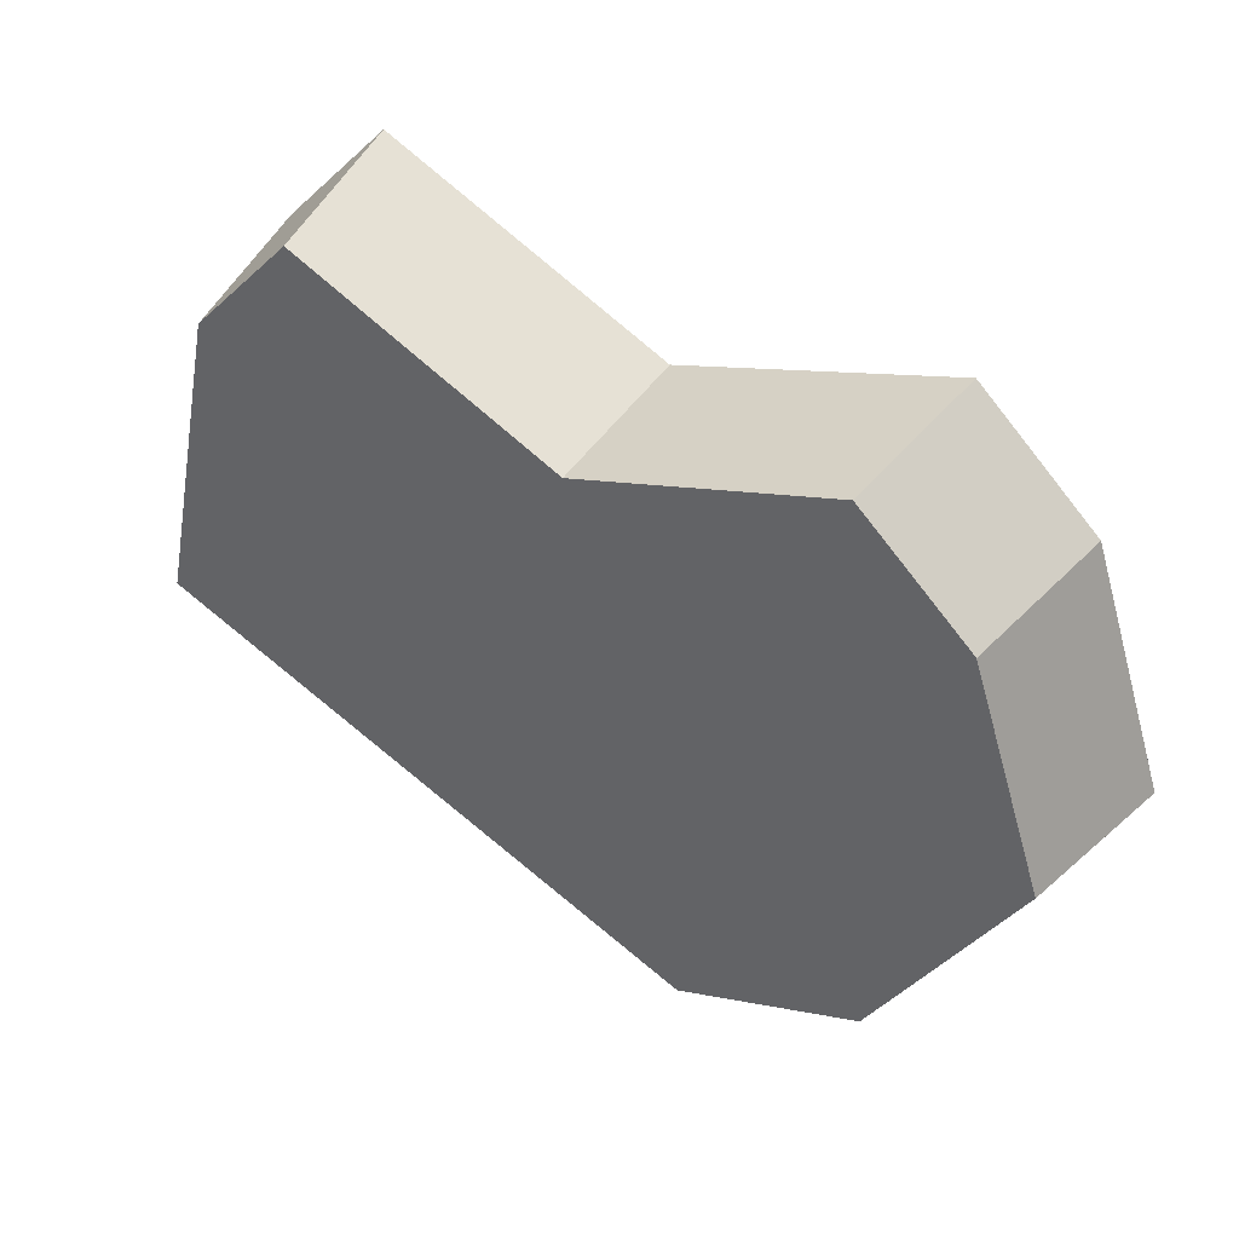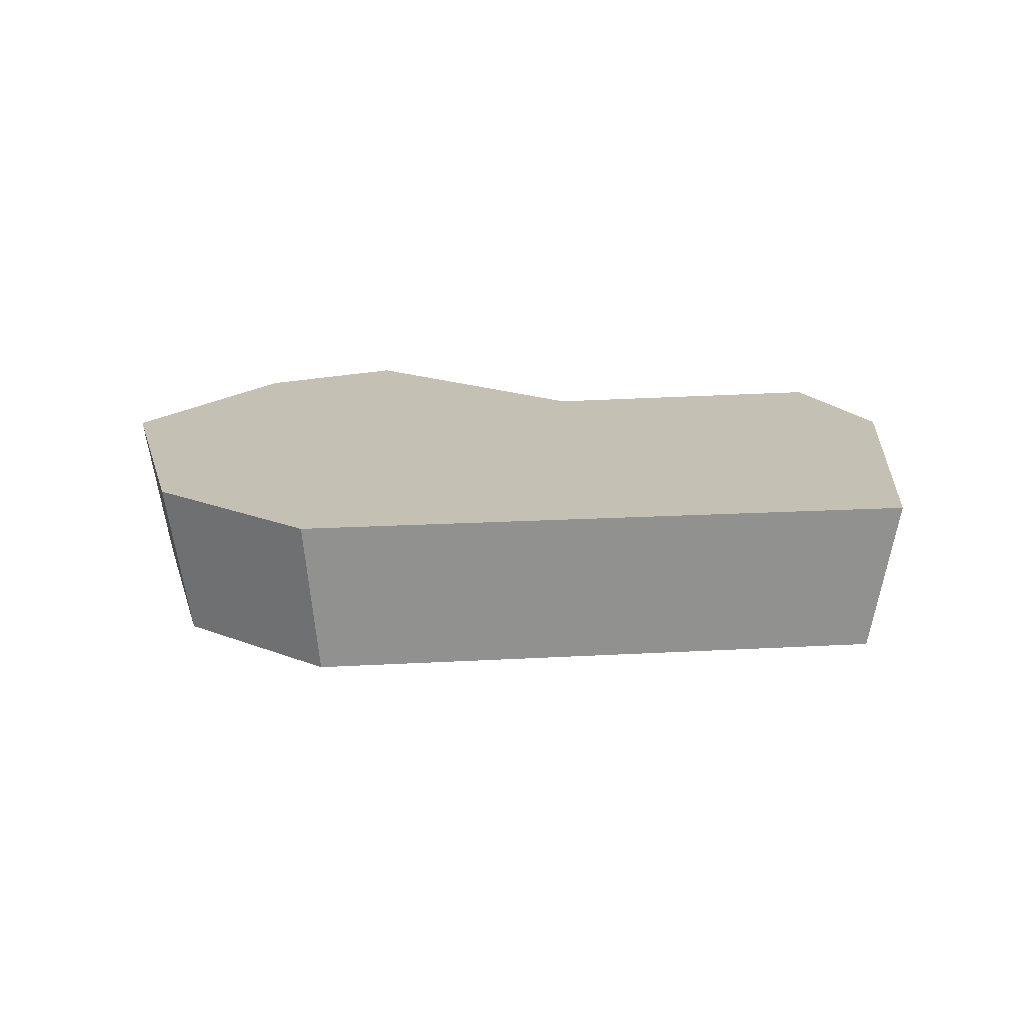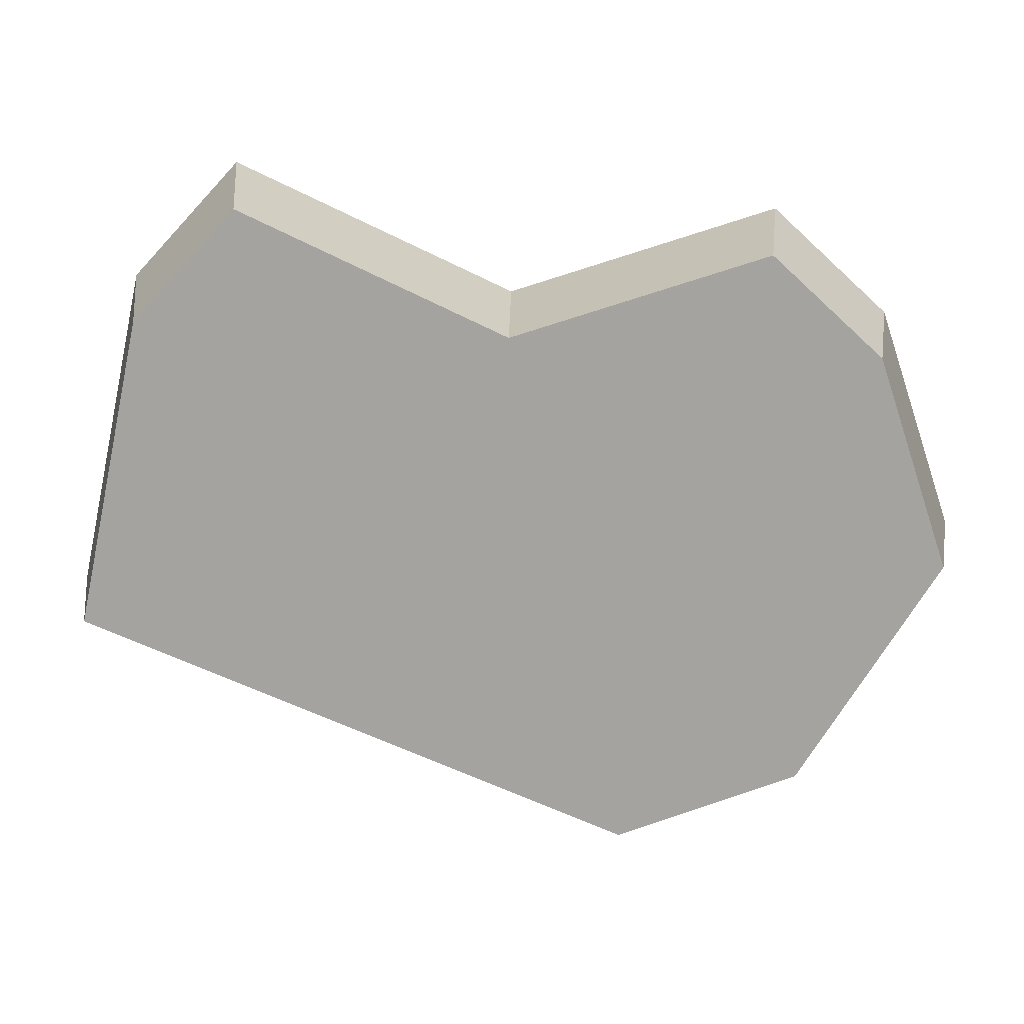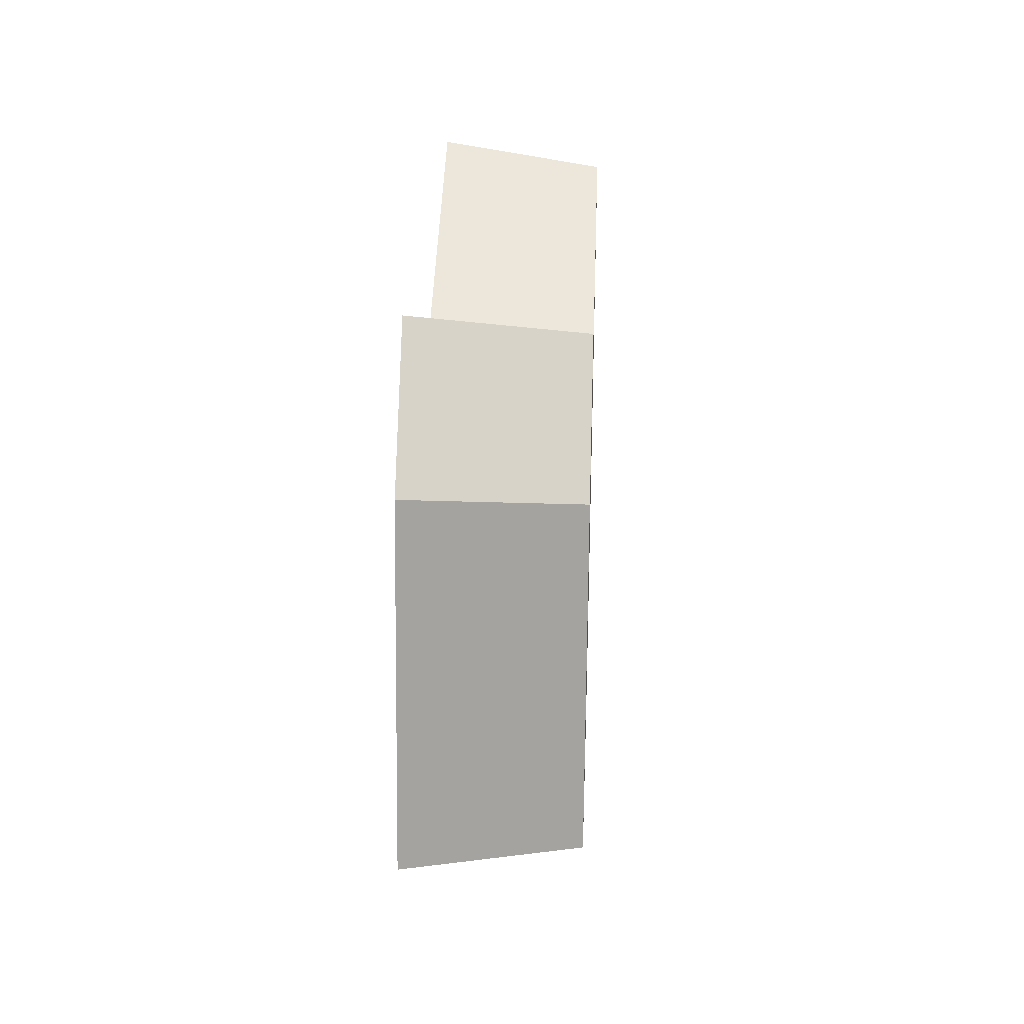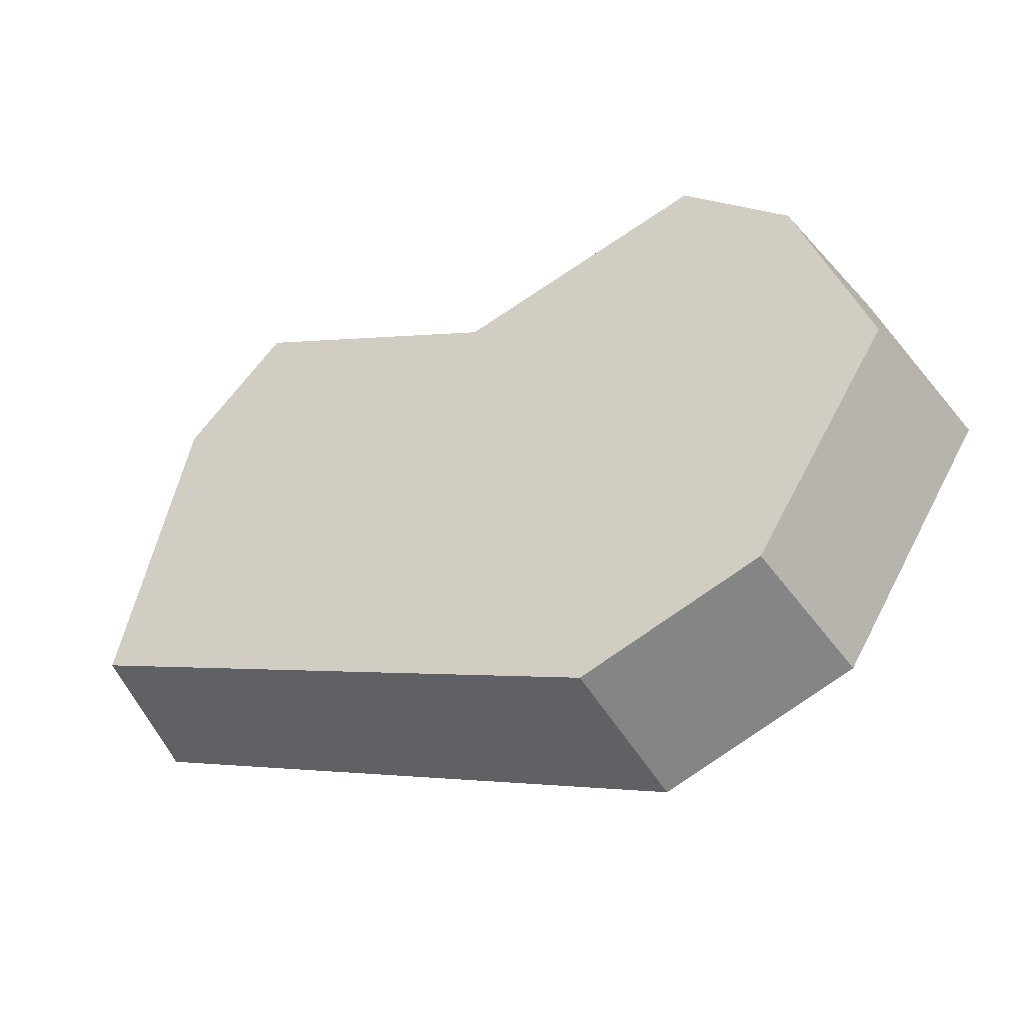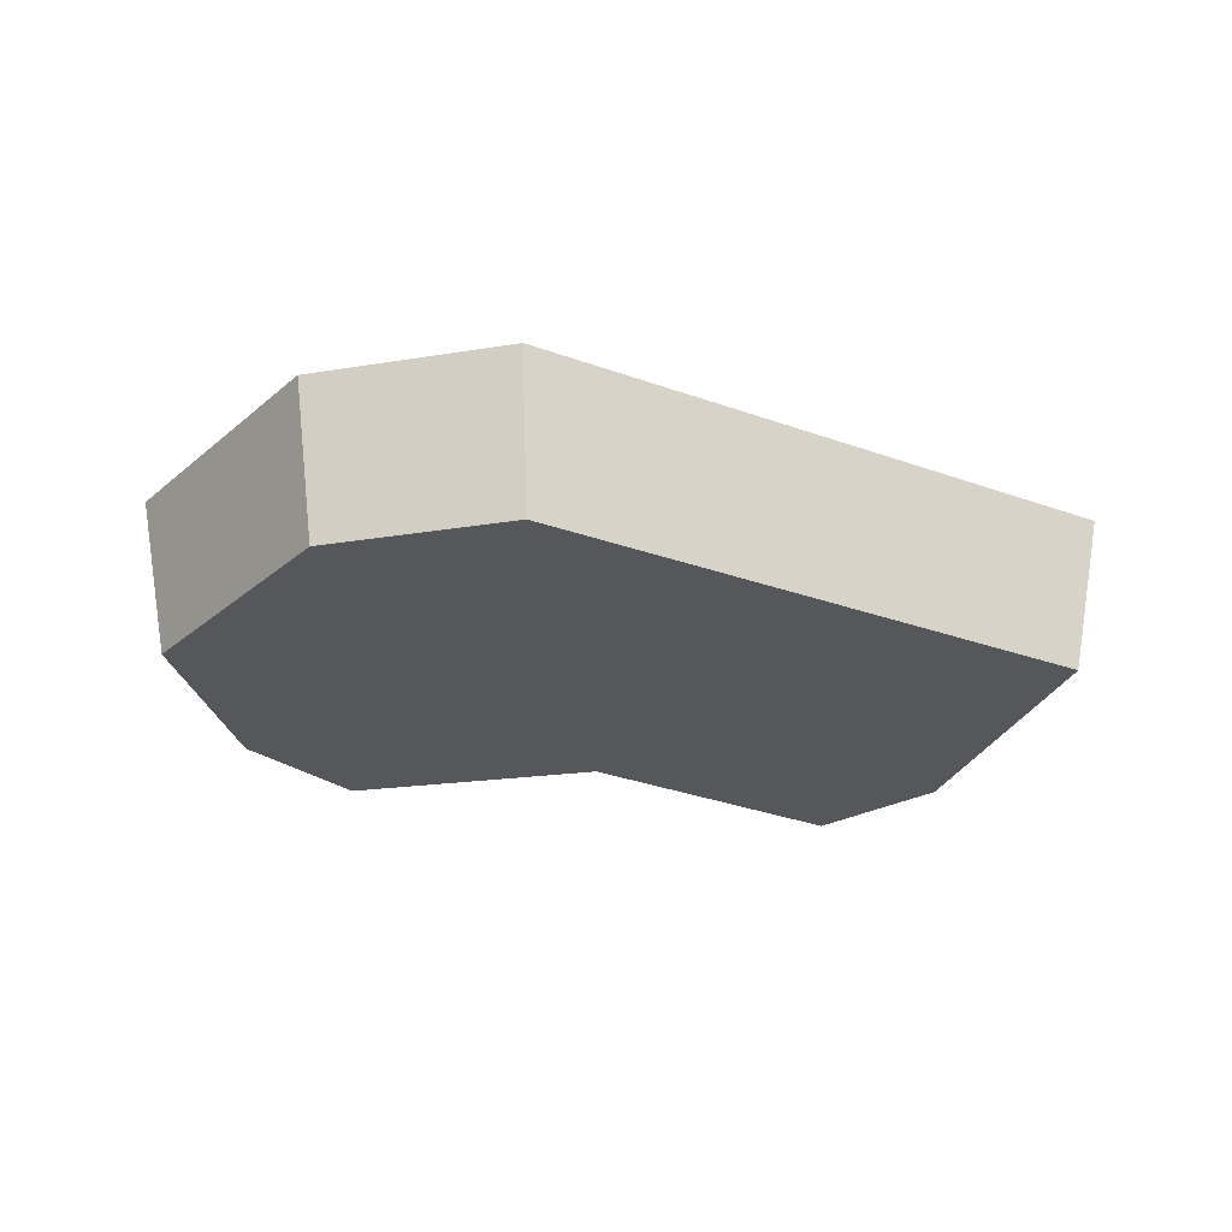
<metadata>
{"format":"obj","ext":"obj","renderer":"f3d","projection":"perspective","resolution":1024,"background":"white","views":[{"elev":40.0,"azim":32.3,"up":"+Z"},{"elev":18.3,"azim":-163.1,"up":"+Y"},{"elev":17.0,"azim":0.9,"up":"+Z"},{"elev":29.5,"azim":-87.6,"up":"+Z"},{"elev":-44.2,"azim":28.4,"up":"+Z"},{"elev":-27.0,"azim":173.6,"up":"+Y"}]}
</metadata>
<code>
g floe-long
v -1.523 0.5315 -0.3279
v -0.9338 0.5315 1.149
v -1.292 0.5315 0.7621
v -0.006717 0.5315 0.7092
v 0.3948 0.5315 -1.149
v 1.032 0.5315 -0.9102
v 1.523 0.5315 -0.1096
v 0.8865 0.5315 0.9971
v 1.272 0.5315 0.6413
v -0.006286 -9.02e-08 0.6637
v 0.8295 -2.572e-07 0.933
v 1.19 -3.314e-07 0.6001
v 1.425 -2.429e-07 -0.1026
v 0.3695 7.22e-08 -1.075
v 0.9657 -9.683e-08 -0.8517
v -1.425 2.846e-07 -0.3068
v -1.209 1.504e-07 0.7131
v -0.8737 -7.22e-08 1.075
v -0.9338 0.5315 1.149
v -0.006717 0.5315 0.7092
v -0.006286 -9.02e-08 0.6637
v -0.8737 -7.22e-08 1.075
v 1.272 0.5315 0.6413
v 1.523 0.5315 -0.1096
v 1.425 -2.429e-07 -0.1026
v 1.19 -3.314e-07 0.6001
v 0.3948 0.5315 -1.149
v -1.523 0.5315 -0.3279
v -1.425 2.846e-07 -0.3068
v 0.3695 7.22e-08 -1.075
v -1.292 0.5315 0.7621
v -0.9338 0.5315 1.149
v -0.8737 -7.22e-08 1.075
v -1.209 1.504e-07 0.7131
v 0.8865 0.5315 0.9971
v 1.272 0.5315 0.6413
v 1.19 -3.314e-07 0.6001
v 0.8295 -2.572e-07 0.933
v 1.032 0.5315 -0.9102
v 0.3948 0.5315 -1.149
v 0.3695 7.22e-08 -1.075
v 0.9657 -9.683e-08 -0.8517
v -1.523 0.5315 -0.3279
v -1.292 0.5315 0.7621
v -1.209 1.504e-07 0.7131
v -1.425 2.846e-07 -0.3068
v -0.006717 0.5315 0.7092
v 0.8865 0.5315 0.9971
v 0.8295 -2.572e-07 0.933
v -0.006286 -9.02e-08 0.6637
v 1.523 0.5315 -0.1096
v 1.032 0.5315 -0.9102
v 0.9657 -9.683e-08 -0.8517
v 1.425 -2.429e-07 -0.1026
f 2 1 3
f 4 1 2
f 4 5 1
f 4 6 5
f 7 6 4
f 8 7 4
f 9 7 8
f 11 10 12
f 12 10 13
f 10 14 13
f 13 14 15
f 10 16 14
f 10 17 16
f 18 17 10
f 20 19 21
f 21 19 22
f 24 23 25
f 25 23 26
f 28 27 29
f 29 27 30
f 32 31 33
f 33 31 34
f 36 35 37
f 37 35 38
f 40 39 41
f 41 39 42
f 44 43 45
f 45 43 46
f 48 47 49
f 49 47 50
f 52 51 53
f 53 51 54

</code>
